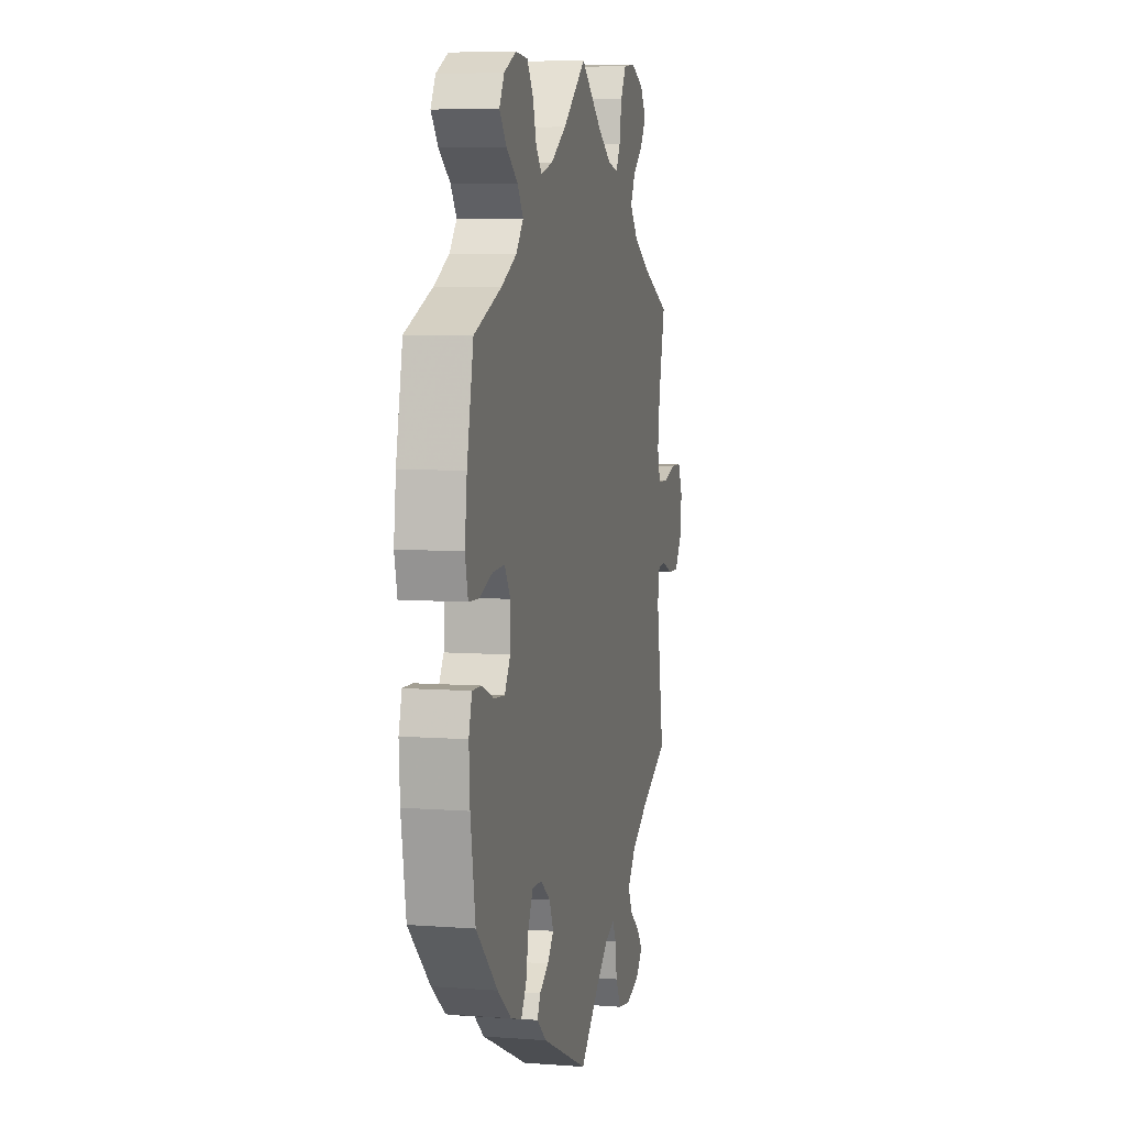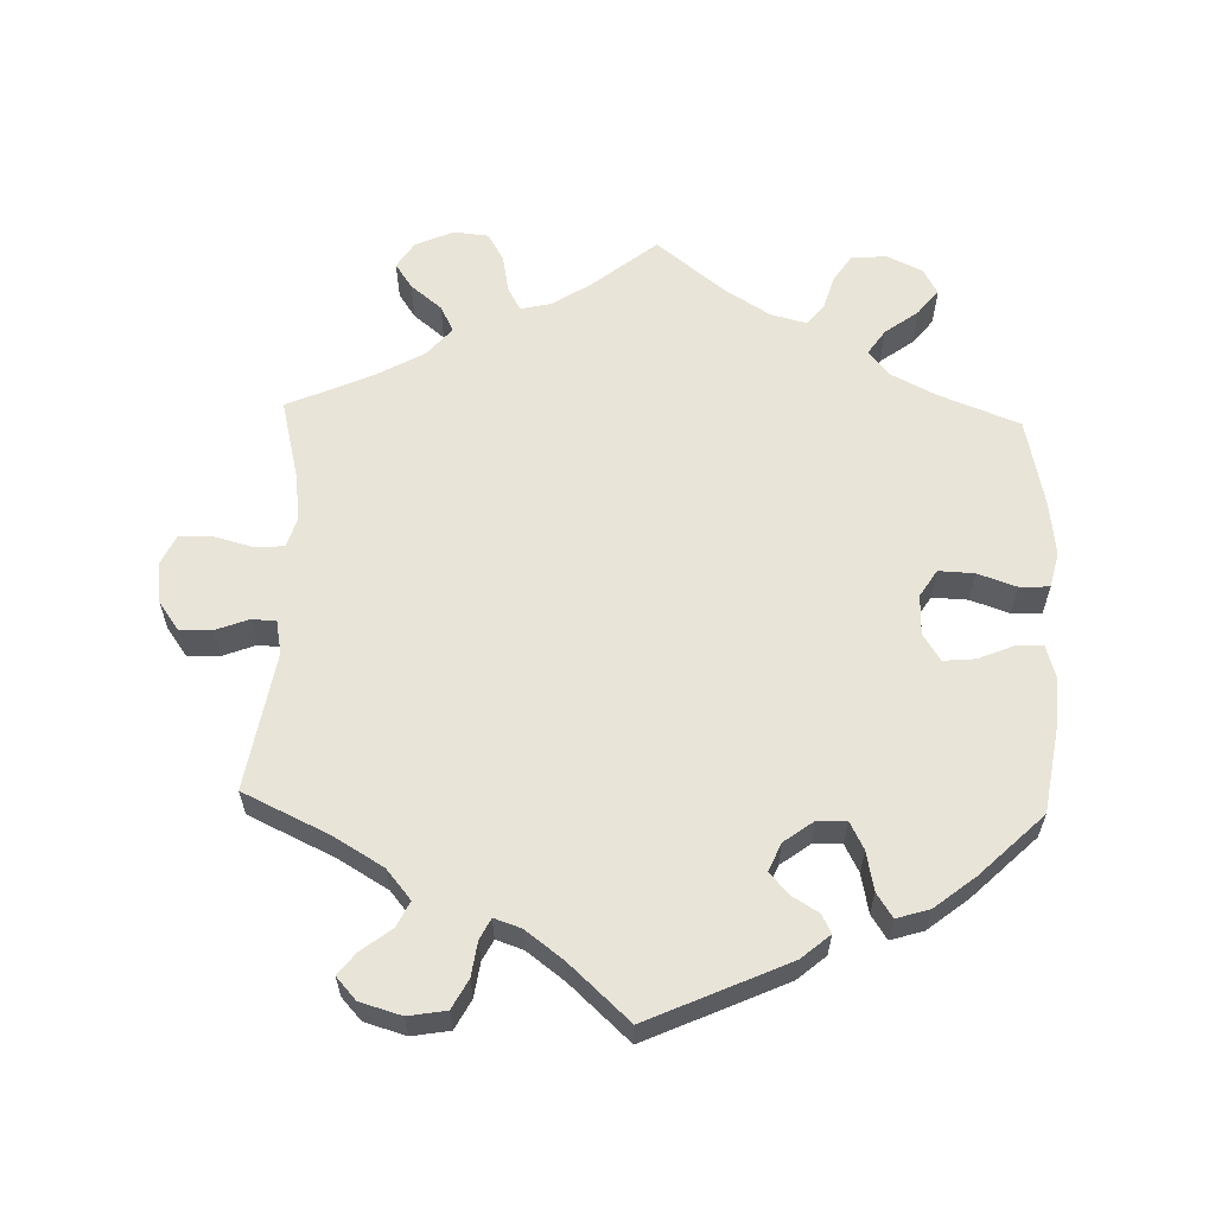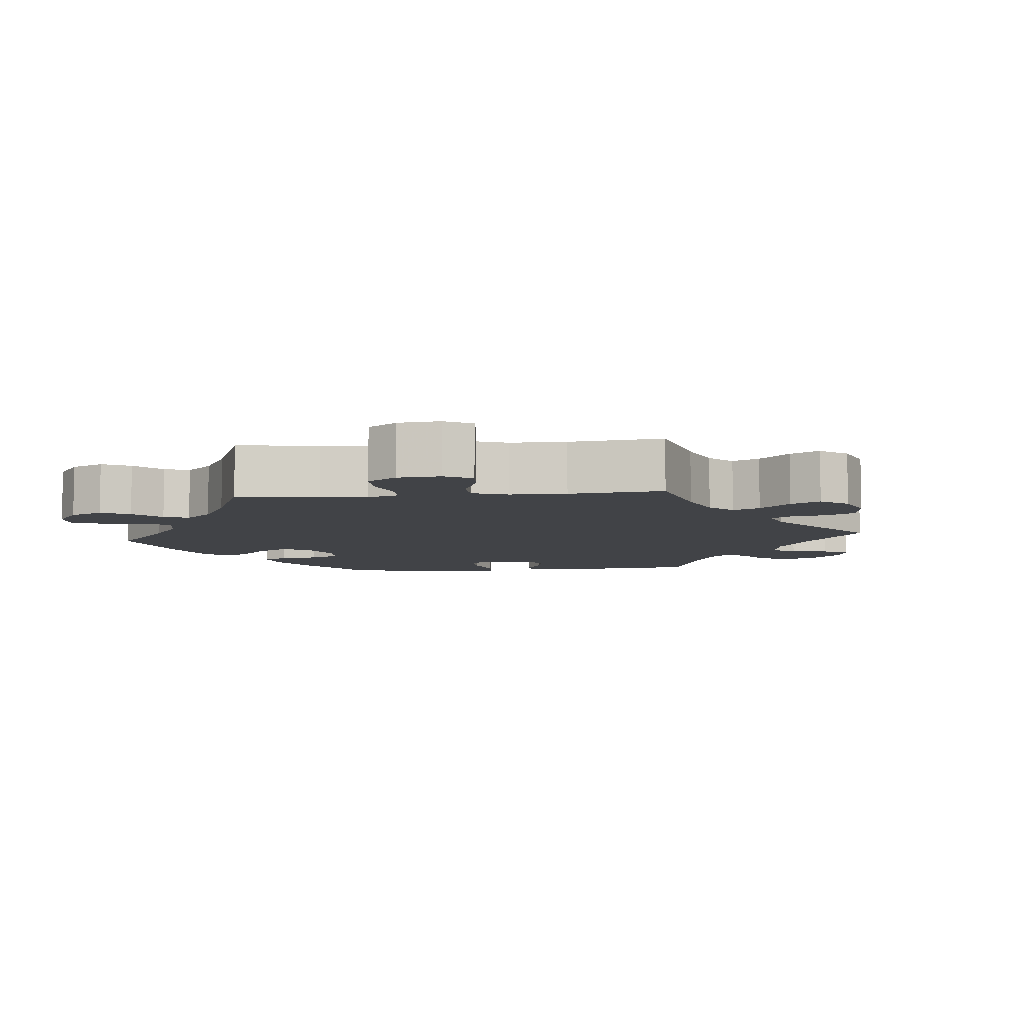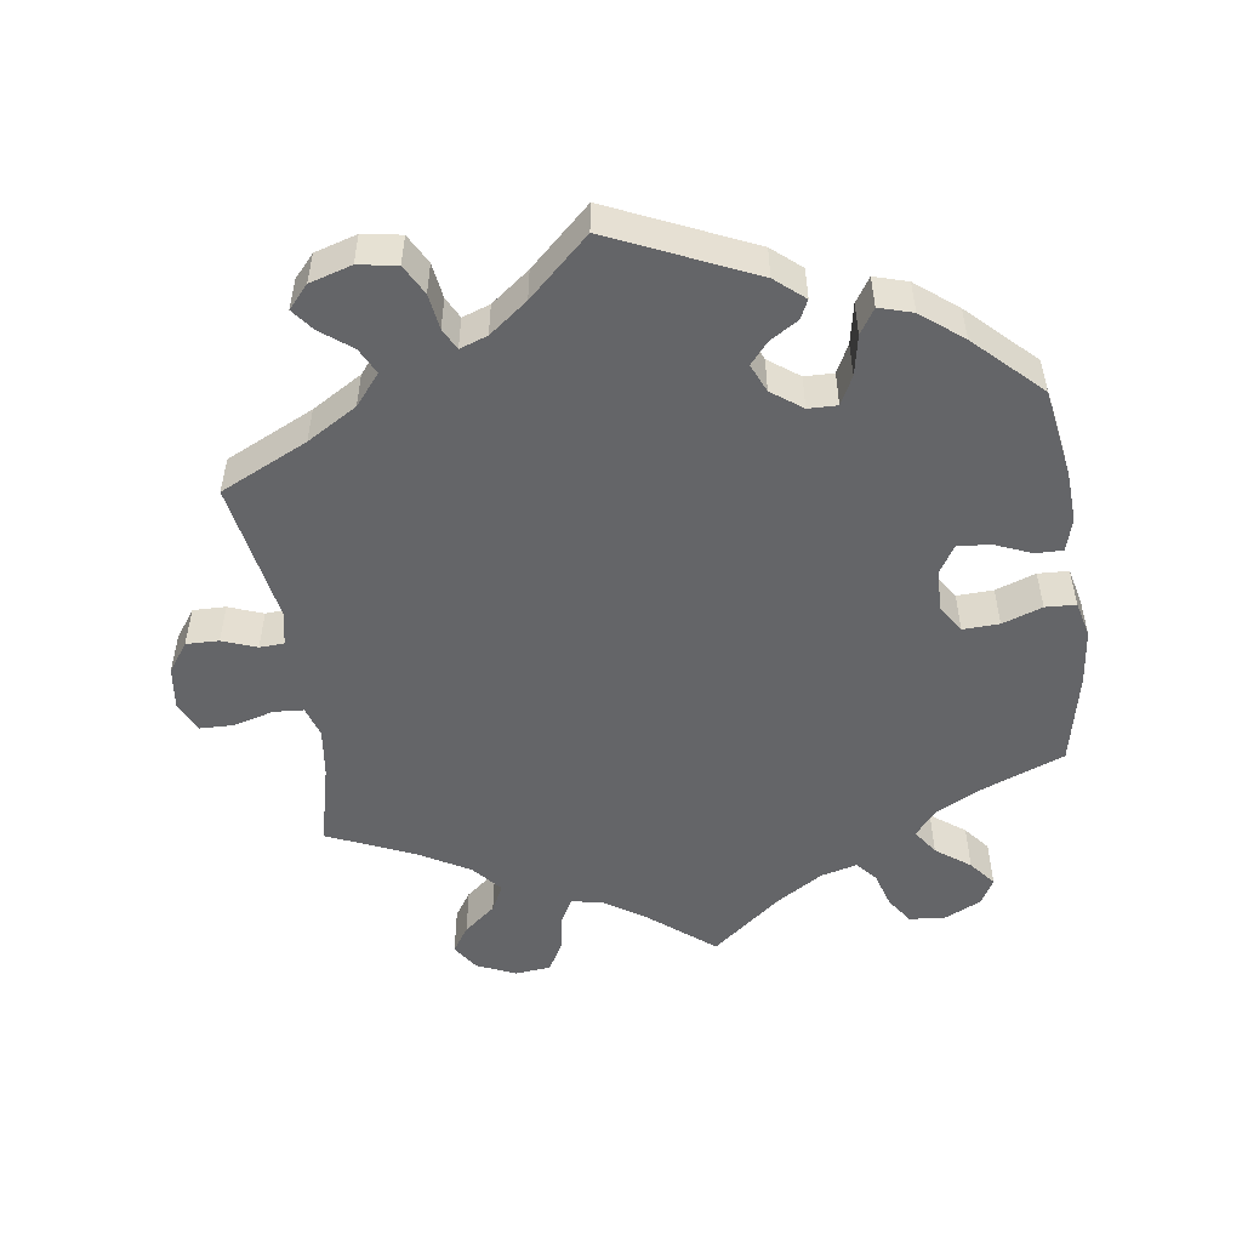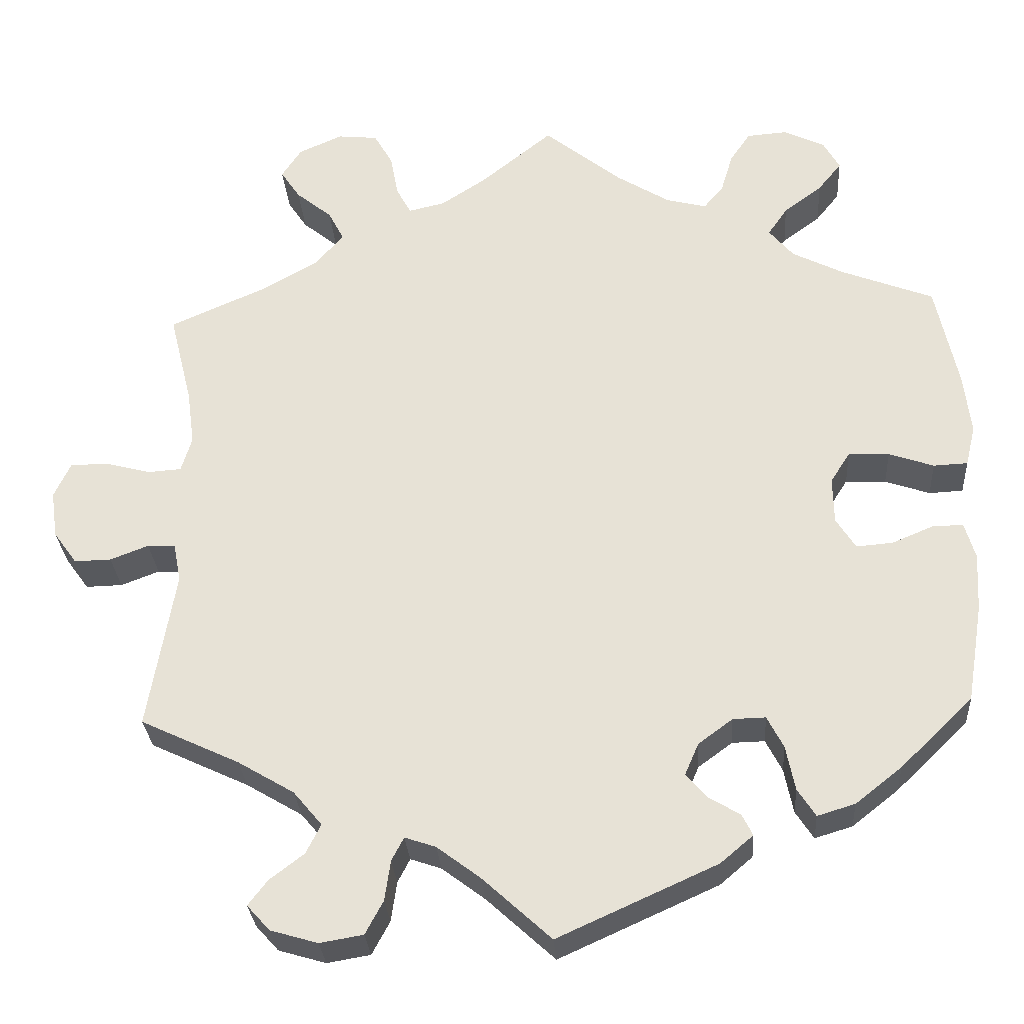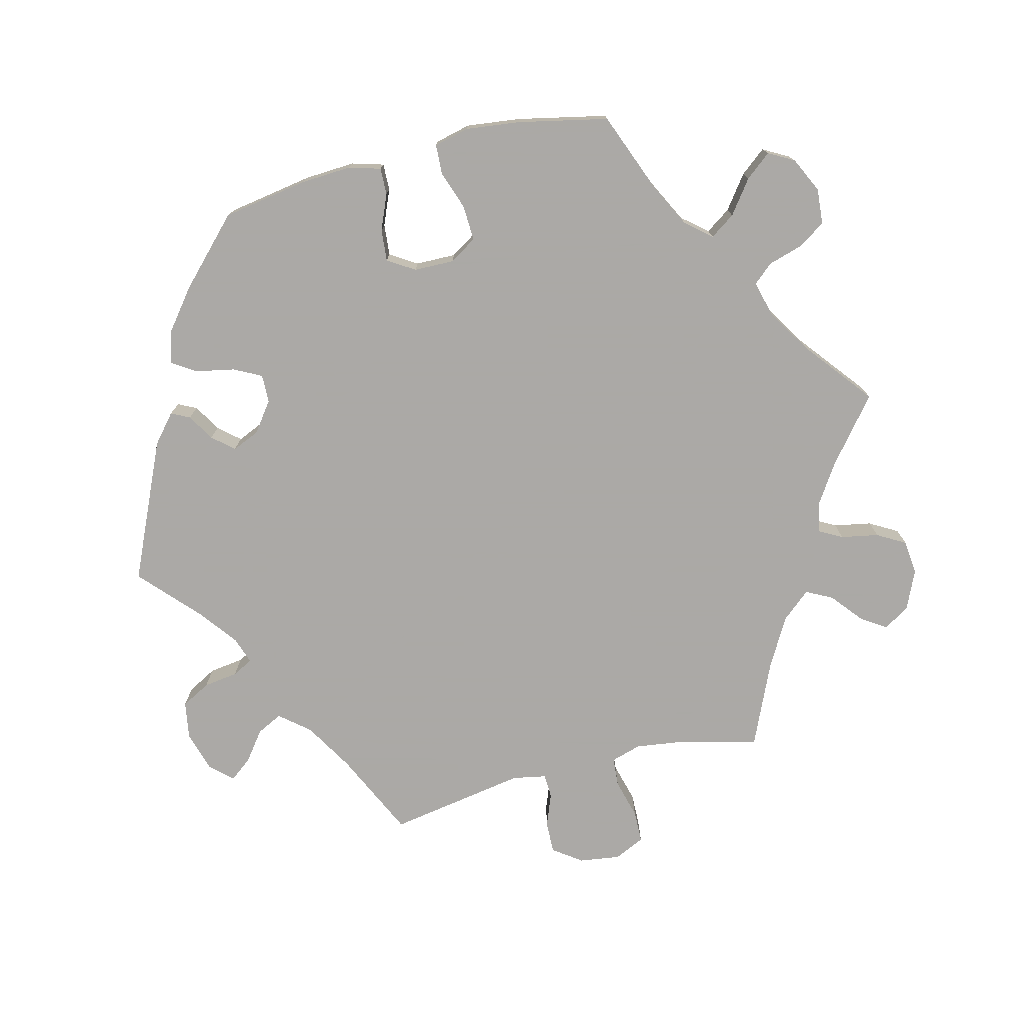
<metadata>
{"format":"obj","ext":"obj","renderer":"f3d","projection":"perspective","resolution":1024,"background":"white","views":[{"elev":6.7,"azim":-77.5,"up":"+Z"},{"elev":60.5,"azim":-178.2,"up":"+Y"},{"elev":-7.3,"azim":35.4,"up":"+Y"},{"elev":-51.6,"azim":-171.7,"up":"+Y"},{"elev":-29.2,"azim":-176.2,"up":"+Z"},{"elev":-75.5,"azim":-75.9,"up":"+Y"}]}
</metadata>
<code>
v -0.388 0.07 0.333
v -0.325 0.07 0.365
v -0.295 0.07 0.401
v -0.319 0.07 0.436
v -0.366 0.07 0.471
v -0.395 0.07 0.507
v -0.375 0.07 0.543
v -0.325 0.07 0.567
v -0.275 0.07 0.563
v -0.25 0.07 0.526
v -0.235 0.07 0.476
v -0.211 0.07 0.448
v -0.161 0.07 0.461
v -0.097 0.07 0.501
v -0.001 0.07 0.578
v 0.088 0.07 0.506
v 0.143 0.07 0.47
v 0.187 0.07 0.46
v 0.205 0.07 0.493
v 0.215 0.07 0.546
v 0.238 0.07 0.586
v 0.287 0.07 0.591
v 0.341 0.07 0.567
v 0.365 0.07 0.53
v 0.341 0.07 0.494
v 0.297 0.07 0.458
v 0.278 0.07 0.421
v 0.312 0.07 0.381
v 0.38 0.07 0.342
v 0.5 0.07 0.289
v 0.472 0.07 0.176
v 0.463 0.07 0.109
v 0.476 0.07 0.066
v 0.517 0.07 0.063
v 0.573 0.07 0.078
v 0.619 0.07 0.077
v 0.639 0.07 0.034
v 0.631 0.07 -0.024
v 0.602 0.07 -0.064
v 0.557 0.07 -0.063
v 0.51 0.07 -0.045
v 0.476 0.07 -0.047
v 0.467 0.07 -0.094
v 0.5 0.07 -0.289
v 0.379 0.07 -0.346
v 0.31 0.07 -0.387
v 0.275 0.07 -0.429
v 0.293 0.07 -0.465
v 0.335 0.07 -0.497
v 0.359 0.07 -0.528
v 0.331 0.07 -0.559
v 0.273 0.07 -0.576
v 0.22 0.07 -0.567
v 0.198 0.07 -0.526
v 0.191 0.07 -0.477
v 0.176 0.07 -0.448
v 0.138 0.07 -0.461
v 0.085 0.07 -0.501
v 0.001 0.07 -0.578
v -0.194 0.07 -0.49
v -0.234 0.07 -0.456
v -0.221 0.07 -0.43
v -0.183 0.07 -0.407
v -0.157 0.07 -0.377
v -0.174 0.07 -0.338
v -0.216 0.07 -0.307
v -0.256 0.07 -0.306
v -0.276 0.07 -0.345
v -0.287 0.07 -0.4
v -0.309 0.07 -0.434
v -0.355 0.07 -0.42
v -0.412 0.07 -0.375
v -0.501 0.07 -0.289
v -0.521 0.07 -0.168
v -0.525 0.07 -0.097
v -0.512 0.07 -0.052
v -0.474 0.07 -0.053
v -0.424 0.07 -0.074
v -0.379 0.07 -0.078
v -0.355 0.07 -0.04
v -0.354 0.07 0.017
v -0.378 0.07 0.055
v -0.428 0.07 0.053
v -0.483 0.07 0.034
v -0.525 0.07 0.036
v -0.537 0.07 0.086
v -0.528 0.07 0.162
v -0.501 0.07 0.289
v -0.388 0 0.333
v -0.325 0 0.365
v -0.295 0 0.401
v -0.319 0 0.436
v -0.366 0 0.471
v -0.395 0 0.507
v -0.375 0 0.543
v -0.325 0 0.567
v -0.275 0 0.563
v -0.25 0 0.526
v -0.235 0 0.476
v -0.211 0 0.448
v -0.161 0 0.461
v -0.097 0 0.501
v -0.001 0 0.578
v 0.088 0 0.506
v 0.143 0 0.47
v 0.187 0 0.46
v 0.205 0 0.493
v 0.215 0 0.546
v 0.238 0 0.586
v 0.287 0 0.591
v 0.341 0 0.567
v 0.365 0 0.53
v 0.341 0 0.494
v 0.297 0 0.458
v 0.278 0 0.421
v 0.312 0 0.381
v 0.38 0 0.342
v 0.5 0 0.289
v 0.472 0 0.176
v 0.463 0 0.109
v 0.476 0 0.066
v 0.517 0 0.063
v 0.573 0 0.078
v 0.619 0 0.077
v 0.639 0 0.034
v 0.631 0 -0.024
v 0.602 0 -0.064
v 0.557 0 -0.063
v 0.51 0 -0.045
v 0.476 0 -0.047
v 0.467 0 -0.094
v 0.5 0 -0.289
v 0.379 0 -0.346
v 0.31 0 -0.387
v 0.275 0 -0.429
v 0.293 0 -0.465
v 0.335 0 -0.497
v 0.359 0 -0.528
v 0.331 0 -0.559
v 0.273 0 -0.576
v 0.22 0 -0.567
v 0.198 0 -0.526
v 0.191 0 -0.477
v 0.176 0 -0.448
v 0.138 0 -0.461
v 0.085 0 -0.501
v 0.001 0 -0.578
v -0.194 0 -0.49
v -0.234 0 -0.456
v -0.221 0 -0.43
v -0.183 0 -0.407
v -0.157 0 -0.377
v -0.174 0 -0.338
v -0.216 0 -0.307
v -0.256 0 -0.306
v -0.276 0 -0.345
v -0.287 0 -0.4
v -0.309 0 -0.434
v -0.355 0 -0.42
v -0.412 0 -0.375
v -0.501 0 -0.289
v -0.521 0 -0.168
v -0.525 0 -0.097
v -0.512 0 -0.052
v -0.474 0 -0.053
v -0.424 0 -0.074
v -0.379 0 -0.078
v -0.355 0 -0.04
v -0.354 0 0.017
v -0.378 0 0.055
v -0.428 0 0.053
v -0.483 0 0.034
v -0.525 0 0.036
v -0.537 0 0.086
v -0.528 0 0.162
v -0.501 0 0.289
f 87 88 1
f 86 87 1 2
f 83 84 85 86
f 82 83 86 2
f 81 82 2 3
f 80 81 3
f 75 76 77 78
f 75 78 79
f 74 75 79
f 73 74 79
f 72 73 79 80
f 68 69 70 71
f 67 68 71 72
f 60 61 62 63
f 58 59 60 63
f 57 58 63 64
f 56 57 64 65
f 52 53 54 55
f 52 55 56
f 51 52 56
f 48 49 50 51
f 47 48 51 56
f 46 47 56 65
f 43 44 45
f 42 43 45 46
f 38 39 40 41
f 38 41 42
f 37 38 42
f 34 35 36 37
f 33 34 37 42
f 32 33 42 46
f 29 30 31
f 28 29 31 32
f 27 28 32 46
f 23 24 25 26
f 23 26 27
f 22 23 27
f 19 20 21 22
f 18 19 22 27
f 17 18 27 46
f 14 15 16
f 13 14 16 17
f 12 13 17 46
f 8 9 10 11
f 4 5 6 7
f 3 4 7 8
f 67 72 80
f 66 67 80 3
f 65 66 3
f 46 65 3
f 11 12 46
f 3 8 11 46
f 89 176 175
f 90 89 175 174
f 174 173 172 171
f 90 174 171 170
f 91 90 170 169
f 91 169 168
f 166 165 164 163
f 167 166 163
f 167 163 162
f 167 162 161
f 168 167 161 160
f 159 158 157 156
f 160 159 156 155
f 151 150 149 148
f 151 148 147 146
f 152 151 146 145
f 153 152 145 144
f 143 142 141 140
f 144 143 140
f 144 140 139
f 139 138 137 136
f 144 139 136 135
f 153 144 135 134
f 133 132 131
f 134 133 131 130
f 129 128 127 126
f 130 129 126
f 130 126 125
f 125 124 123 122
f 130 125 122 121
f 134 130 121 120
f 119 118 117
f 120 119 117 116
f 134 120 116 115
f 114 113 112 111
f 115 114 111
f 115 111 110
f 110 109 108 107
f 115 110 107 106
f 134 115 106 105
f 104 103 102
f 105 104 102 101
f 134 105 101 100
f 99 98 97 96
f 95 94 93 92
f 96 95 92 91
f 168 160 155
f 91 168 155 154
f 91 154 153
f 91 153 134
f 134 100 99
f 134 99 96 91
f 1 89 90 2
f 2 90 91 3
f 3 91 92 4
f 4 92 93 5
f 5 93 94 6
f 6 94 95 7
f 7 95 96 8
f 8 96 97 9
f 9 97 98 10
f 10 98 99 11
f 11 99 100 12
f 12 100 101 13
f 13 101 102 14
f 14 102 103 15
f 15 103 104 16
f 16 104 105 17
f 17 105 106 18
f 18 106 107 19
f 19 107 108 20
f 20 108 109 21
f 21 109 110 22
f 22 110 111 23
f 23 111 112 24
f 24 112 113 25
f 25 113 114 26
f 26 114 115 27
f 27 115 116 28
f 28 116 117 29
f 29 117 118 30
f 30 118 119 31
f 31 119 120 32
f 32 120 121 33
f 33 121 122 34
f 34 122 123 35
f 35 123 124 36
f 36 124 125 37
f 37 125 126 38
f 38 126 127 39
f 39 127 128 40
f 40 128 129 41
f 41 129 130 42
f 42 130 131 43
f 43 131 132 44
f 44 132 133 45
f 45 133 134 46
f 46 134 135 47
f 47 135 136 48
f 48 136 137 49
f 49 137 138 50
f 50 138 139 51
f 51 139 140 52
f 52 140 141 53
f 53 141 142 54
f 54 142 143 55
f 55 143 144 56
f 56 144 145 57
f 57 145 146 58
f 58 146 147 59
f 59 147 148 60
f 60 148 149 61
f 61 149 150 62
f 62 150 151 63
f 63 151 152 64
f 64 152 153 65
f 65 153 154 66
f 66 154 155 67
f 67 155 156 68
f 68 156 157 69
f 69 157 158 70
f 70 158 159 71
f 71 159 160 72
f 72 160 161 73
f 73 161 162 74
f 74 162 163 75
f 75 163 164 76
f 76 164 165 77
f 77 165 166 78
f 78 166 167 79
f 79 167 168 80
f 80 168 169 81
f 81 169 170 82
f 82 170 171 83
f 83 171 172 84
f 84 172 173 85
f 85 173 174 86
f 86 174 175 87
f 87 175 176 88
f 88 176 89 1

</code>
